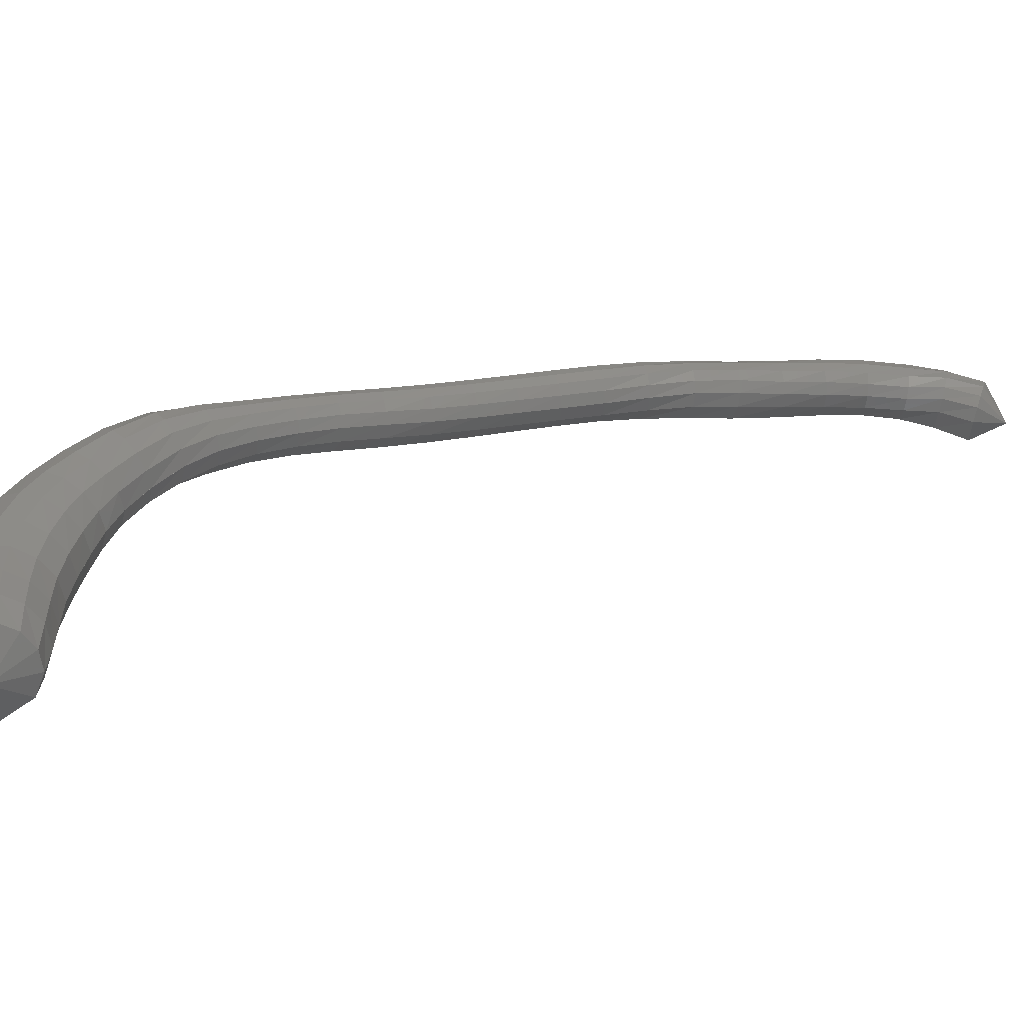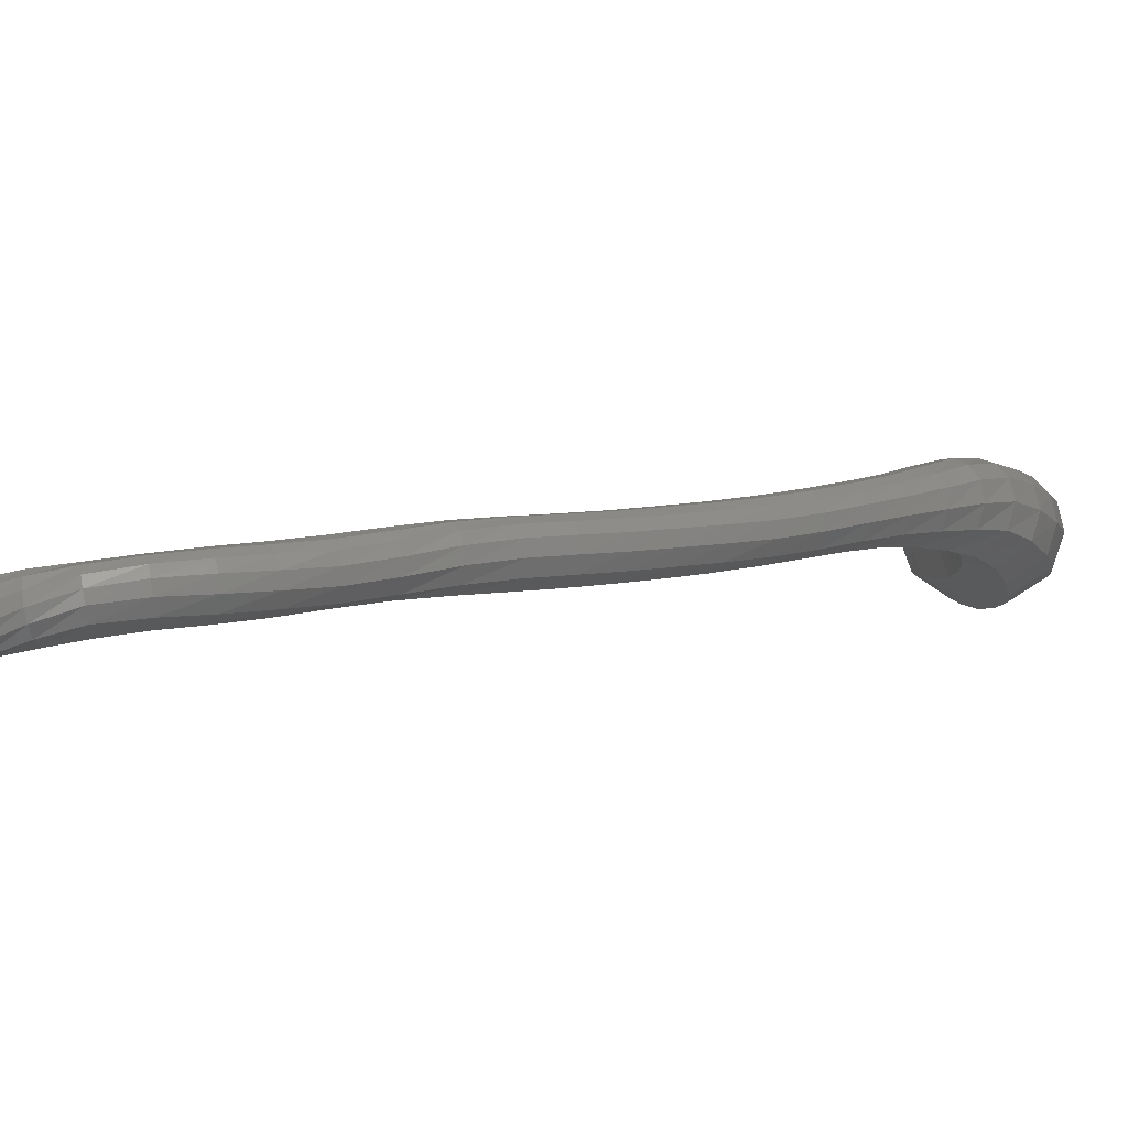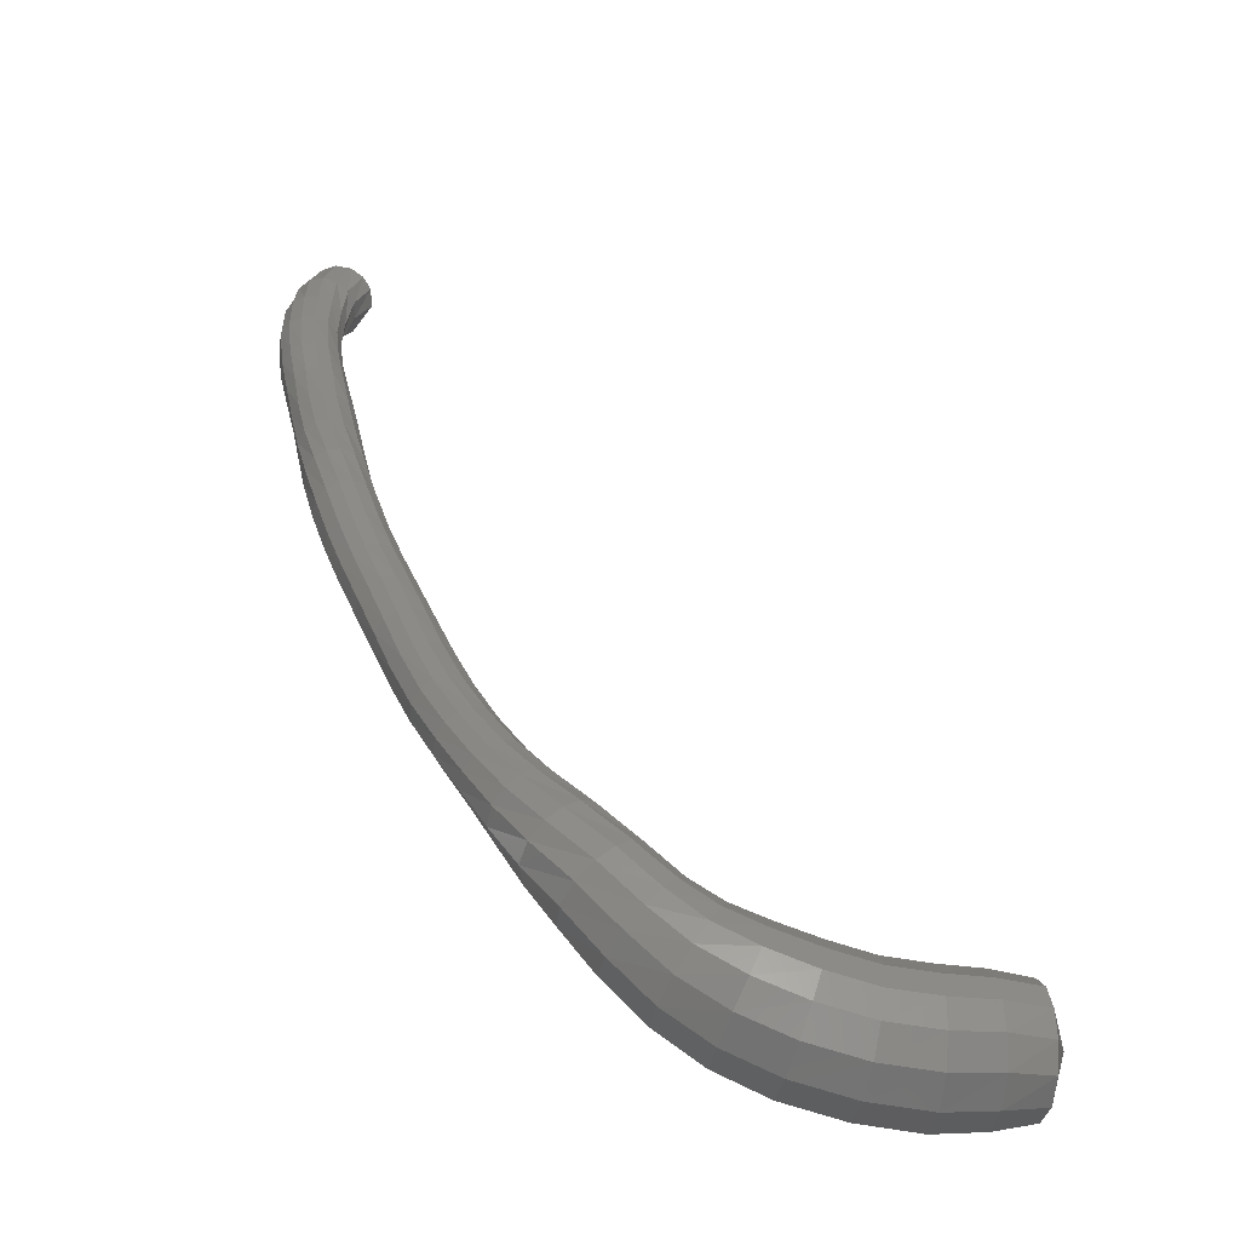
<metadata>
{"format":"stl","ext":"stl","renderer":"f3d","projection":"perspective","resolution":1024,"background":"white","views":[{"elev":21.7,"azim":-83.7,"up":"+Z"},{"elev":8.4,"azim":85.1,"up":"+Z"},{"elev":35.7,"azim":-172.9,"up":"+Z"}]}
</metadata>
<code>
# stl→obj: 321 verts, 660 faces
v 32.36 9.563 303.1
v 33.44 9.744 301
v 32.94 11.3 301.9
v 34.91 10.08 300.8
v 34.38 11.88 301.9
v 36.68 10.42 300.9
v 36.2 12.33 302
v 38.79 10.6 301.3
v 38.44 12.52 302.4
v 40.84 10.53 301.8
v 40.69 12.44 303
v 42.62 10.23 302.4
v 42.67 12.03 303.6
v 44.26 9.699 303.2
v 44.47 11.28 304.3
v 45.78 8.894 304
v 46.12 10.22 305.2
v 46.99 7.777 304.7
v 47.53 8.881 305.8
v 48 6.454 305.1
v 48.75 7.384 306
v 49.03 5.006 305.4
v 49.86 5.738 306.1
v 50.14 3.457 305.5
v 50.95 4.056 306.1
v 51.22 1.809 305.6
v 52.05 2.339 306.1
v 52.22 0.063 305.5
v 53.09 0.5397 305.9
v 53.21 -1.789 305.3
v 54.11 -1.351 305.8
v 54.24 -3.696 305.3
v 55.12 -3.271 305.8
v 55.22 -5.548 305.2
v 56.08 -5.12 305.8
v 56.14 -7.317 305.2
v 56.99 -6.892 305.8
v 57.04 -9.113 305.3
v 57.88 -8.712 305.8
v 57.86 -11.03 305.3
v 58.72 -10.67 305.9
v 58.49 -13.04 305.3
v 59.41 -12.72 305.8
v 58.97 -15.09 305.2
v 59.96 -14.8 305.6
v 59.56 -17.11 305.1
v 60.56 -16.81 305.4
v 60.34 -19.07 304.9
v 61.3 -18.76 305.3
v 61.07 -21.01 304.8
v 62.03 -20.73 305.3
v 61.57 -22.95 304.7
v 62.61 -22.78 305.3
v 61.77 -24.81 304.5
v 62.93 -24.82 305.2
v 61.61 -26.42 304.2
v 62.85 -26.59 304.7
v 61.13 -28 303.9
v 62.34 -28.24 304.1
v 61.17 -29.66 304.7
v 32.69 11.78 303
v 34.13 12.4 303.3
v 35.92 12.88 303.5
v 38.12 13.07 303.9
v 40.37 12.99 304.4
v 42.38 12.55 305
v 44.21 11.74 305.6
v 45.87 10.6 306.3
v 47.4 9.199 306.9
v 48.84 7.652 307
v 50.07 5.949 307
v 51.2 4.229 306.9
v 52.33 2.492 306.8
v 53.41 0.6772 306.6
v 54.42 -1.225 306.5
v 55.4 -3.149 306.5
v 56.33 -4.997 306.5
v 57.23 -6.77 306.5
v 58.11 -8.597 306.6
v 58.95 -10.56 306.6
v 59.71 -12.63 306.5
v 60.36 -14.71 306.2
v 60.99 -16.73 306
v 61.66 -18.67 306
v 62.34 -20.65 306
v 62.87 -22.77 306.1
v 63.16 -24.88 305.9
v 63.18 -26.71 305.3
v 62.78 -28.4 304.5
v 32.6 11.63 304.1
v 34.07 12.16 304.6
v 35.81 12.62 304.8
v 37.88 12.81 305.2
v 40.01 12.73 305.7
v 41.97 12.3 306.2
v 43.75 11.53 306.7
v 45.36 10.42 307.3
v 46.95 9.049 307.8
v 48.56 7.526 307.9
v 49.93 5.85 307.7
v 51.11 4.147 307.6
v 52.27 2.42 307.4
v 53.37 0.6126 307.3
v 54.38 -1.284 307.2
v 55.32 -3.206 307.2
v 56.23 -5.055 307.2
v 57.11 -6.827 307.2
v 57.98 -8.651 307.2
v 58.82 -10.61 307.3
v 59.64 -12.67 307.2
v 60.38 -14.75 306.9
v 61.02 -16.77 306.7
v 61.64 -18.71 306.7
v 62.26 -20.69 306.7
v 62.76 -22.82 306.7
v 63.06 -24.96 306.4
v 63.19 -26.8 305.8
v 62.92 -28.54 305.1
v 32.67 11.01 305
v 34.17 11.43 305.5
v 35.85 11.84 305.8
v 37.76 12.03 306.1
v 39.73 11.95 306.5
v 41.58 11.57 307
v 43.28 10.88 307.4
v 44.8 9.88 307.8
v 46.39 8.6 308.3
v 48.1 7.147 308.4
v 49.56 5.552 308.3
v 50.8 3.904 308.1
v 51.98 2.205 307.9
v 53.09 0.4187 307.8
v 54.08 -1.462 307.7
v 55 -3.379 307.6
v 55.89 -5.229 307.6
v 56.77 -7 307.6
v 57.62 -8.814 307.7
v 58.45 -10.76 307.7
v 59.3 -12.8 307.6
v 60.11 -14.87 307.4
v 60.77 -16.89 307.2
v 61.34 -18.84 307.2
v 61.93 -20.81 307.2
v 62.43 -22.92 307.1
v 62.76 -25.03 306.8
v 62.96 -26.88 306.3
v 62.8 -28.63 305.7
v 32.83 10.18 305.4
v 34.35 10.53 305.9
v 35.97 10.9 306.2
v 37.74 11.08 306.5
v 39.55 11.01 306.9
v 41.29 10.68 307.3
v 42.89 10.1 307.6
v 44.32 9.224 308
v 45.87 8.053 308.4
v 47.61 6.686 308.6
v 49.13 5.189 308.5
v 50.42 3.607 308.3
v 51.61 1.942 308.1
v 52.72 0.1822 308
v 53.69 -1.679 307.9
v 54.59 -3.59 307.9
v 55.48 -5.441 307.8
v 56.35 -7.211 307.8
v 57.19 -9.013 307.9
v 58.01 -10.94 307.9
v 58.88 -12.96 307.8
v 59.72 -15.02 307.7
v 60.39 -17.03 307.5
v 60.93 -18.99 307.4
v 61.5 -20.96 307.4
v 61.98 -23.03 307.3
v 62.28 -25.1 307
v 62.51 -26.91 306.7
v 62.39 -28.66 306.2
v 33.07 9.269 305.4
v 34.58 9.582 305.9
v 36.17 9.894 306.1
v 37.82 10.07 306.4
v 39.49 10 306.8
v 41.12 9.726 307.2
v 42.62 9.257 307.5
v 43.97 8.525 307.8
v 45.44 7.47 308.2
v 47.15 6.195 308.5
v 48.68 4.803 308.4
v 49.99 3.29 308.3
v 51.19 1.662 308.2
v 52.28 -0.06982 308
v 53.25 -1.911 307.9
v 54.14 -3.814 307.9
v 55.03 -5.667 307.8
v 55.91 -7.435 307.8
v 56.73 -9.225 307.8
v 57.55 -11.13 307.8
v 58.4 -13.13 307.8
v 59.25 -15.17 307.8
v 59.92 -17.19 307.6
v 60.46 -19.16 307.5
v 61.02 -21.11 307.4
v 61.47 -23.13 307.3
v 61.73 -25.13 307.1
v 61.95 -26.9 306.9
v 61.79 -28.61 306.5
v 33.34 8.438 304.9
v 34.84 8.683 305.4
v 36.4 8.945 305.6
v 37.98 9.113 305.9
v 39.54 9.051 306.3
v 41.08 8.828 306.7
v 42.51 8.466 306.9
v 43.78 7.866 307.2
v 45.16 6.919 307.7
v 46.77 5.731 308.1
v 48.27 4.438 308.1
v 49.59 2.992 308
v 50.78 1.398 307.9
v 51.85 -0.3076 307.8
v 52.81 -2.129 307.7
v 53.71 -4.026 307.6
v 54.61 -5.88 307.6
v 55.49 -7.647 307.5
v 56.31 -9.425 307.5
v 57.12 -11.31 307.6
v 57.95 -13.29 307.6
v 58.76 -15.32 307.6
v 59.43 -17.33 307.5
v 59.99 -19.31 307.3
v 60.55 -21.25 307.2
v 60.99 -23.22 307
v 61.23 -25.14 306.8
v 61.38 -26.84 306.8
v 61.16 -28.5 306.5
v 33.57 7.886 304.1
v 35.07 8.041 304.5
v 36.63 8.267 304.7
v 38.2 8.429 305
v 39.72 8.372 305.4
v 41.19 8.186 305.8
v 42.57 7.901 306.1
v 43.81 7.395 306.5
v 45.09 6.526 307
v 46.56 5.4 307.4
v 47.98 4.177 307.6
v 49.29 2.779 307.5
v 50.46 1.209 307.5
v 51.51 -0.4775 307.4
v 52.46 -2.285 307.3
v 53.38 -4.177 307.2
v 54.3 -6.033 307.1
v 55.19 -7.798 307.1
v 56.02 -9.568 307.1
v 56.82 -11.44 307.1
v 57.6 -13.41 307.2
v 58.35 -15.42 307.2
v 59.01 -17.44 307.1
v 59.61 -19.42 306.9
v 60.2 -21.35 306.8
v 60.65 -23.26 306.6
v 60.86 -25.11 306.4
v 60.92 -26.75 306.5
v 60.65 -28.36 306.2
v 33.71 7.76 303.1
v 35.21 7.842 303.4
v 36.81 8.055 303.6
v 38.43 8.216 303.9
v 39.99 8.16 304.3
v 41.46 7.986 304.7
v 42.84 7.725 305.1
v 44.09 7.248 305.6
v 45.29 6.403 306.1
v 46.59 5.297 306.6
v 47.91 4.096 306.9
v 49.18 2.712 307
v 50.33 1.15 306.9
v 51.35 -0.5304 306.9
v 52.31 -2.334 306.7
v 53.26 -4.224 306.6
v 54.2 -6.08 306.6
v 55.1 -7.845 306.5
v 55.94 -9.613 306.5
v 56.73 -11.48 306.6
v 57.47 -13.44 306.6
v 58.14 -15.46 306.7
v 58.78 -17.47 306.6
v 59.43 -19.46 306.4
v 60.06 -21.38 306.2
v 60.53 -23.25 306
v 60.73 -25.05 305.9
v 60.67 -26.65 306
v 60.34 -28.23 305.7
v 33.73 8.187 302.1
v 35.22 8.274 302.2
v 36.88 8.512 302.3
v 38.65 8.676 302.6
v 40.36 8.617 303
v 41.9 8.418 303.5
v 43.35 8.105 304.1
v 44.67 7.565 304.7
v 45.82 6.668 305.3
v 46.96 5.52 305.8
v 48.15 4.271 306.1
v 49.36 2.856 306.3
v 50.47 1.277 306.3
v 51.47 -0.4161 306.2
v 52.44 -2.229 306.1
v 53.43 -4.122 306
v 54.39 -5.977 305.9
v 55.3 -7.744 305.9
v 56.16 -9.516 305.9
v 56.96 -11.39 305.9
v 57.64 -13.37 306
v 58.22 -15.38 306
v 58.84 -17.4 305.9
v 59.55 -19.38 305.7
v 60.22 -21.31 305.5
v 60.72 -23.17 305.4
v 60.88 -24.96 305.3
v 60.7 -26.53 305.3
v 60.3 -28.09 305
f 1 1 2
f 2 1 3
f 2 3 4
f 4 3 5
f 4 5 6
f 6 5 7
f 6 7 8
f 8 7 9
f 8 9 10
f 10 9 11
f 10 11 12
f 12 11 13
f 12 13 14
f 14 13 15
f 14 15 16
f 16 15 17
f 16 17 18
f 18 17 19
f 18 19 20
f 20 19 21
f 20 21 22
f 22 21 23
f 22 23 24
f 24 23 25
f 24 25 26
f 26 25 27
f 26 27 28
f 28 27 29
f 28 29 30
f 30 29 31
f 30 31 32
f 32 31 33
f 32 33 34
f 34 33 35
f 34 35 36
f 36 35 37
f 36 37 38
f 38 37 39
f 38 39 40
f 40 39 41
f 40 41 42
f 42 41 43
f 42 43 44
f 44 43 45
f 44 45 46
f 46 45 47
f 46 47 48
f 48 47 49
f 48 49 50
f 50 49 51
f 50 51 52
f 52 51 53
f 52 53 54
f 54 53 55
f 54 55 56
f 56 55 57
f 56 57 58
f 58 57 59
f 58 59 60
f 60 59 60
f 1 1 3
f 3 1 61
f 3 61 5
f 5 61 62
f 5 62 7
f 7 62 63
f 7 63 9
f 9 63 64
f 9 64 11
f 11 64 65
f 11 65 13
f 13 65 66
f 13 66 15
f 15 66 67
f 15 67 17
f 17 67 68
f 17 68 19
f 19 68 69
f 19 69 21
f 21 69 70
f 21 70 23
f 23 70 71
f 23 71 25
f 25 71 72
f 25 72 27
f 27 72 73
f 27 73 29
f 29 73 74
f 29 74 31
f 31 74 75
f 31 75 33
f 33 75 76
f 33 76 35
f 35 76 77
f 35 77 37
f 37 77 78
f 37 78 39
f 39 78 79
f 39 79 41
f 41 79 80
f 41 80 43
f 43 80 81
f 43 81 45
f 45 81 82
f 45 82 47
f 47 82 83
f 47 83 49
f 49 83 84
f 49 84 51
f 51 84 85
f 51 85 53
f 53 85 86
f 53 86 55
f 55 86 87
f 55 87 57
f 57 87 88
f 57 88 59
f 59 88 89
f 59 89 60
f 60 89 60
f 1 1 61
f 61 1 90
f 61 90 62
f 62 90 91
f 62 91 63
f 63 91 92
f 63 92 64
f 64 92 93
f 64 93 65
f 65 93 94
f 65 94 66
f 66 94 95
f 66 95 67
f 67 95 96
f 67 96 68
f 68 96 97
f 68 97 69
f 69 97 98
f 69 98 70
f 70 98 99
f 70 99 71
f 71 99 100
f 71 100 72
f 72 100 101
f 72 101 73
f 73 101 102
f 73 102 74
f 74 102 103
f 74 103 75
f 75 103 104
f 75 104 76
f 76 104 105
f 76 105 77
f 77 105 106
f 77 106 78
f 78 106 107
f 78 107 79
f 79 107 108
f 79 108 80
f 80 108 109
f 80 109 81
f 81 109 110
f 81 110 82
f 82 110 111
f 82 111 83
f 83 111 112
f 83 112 84
f 84 112 113
f 84 113 85
f 85 113 114
f 85 114 86
f 86 114 115
f 86 115 87
f 87 115 116
f 87 116 88
f 88 116 117
f 88 117 89
f 89 117 118
f 89 118 60
f 60 118 60
f 1 1 90
f 90 1 119
f 90 119 91
f 91 119 120
f 91 120 92
f 92 120 121
f 92 121 93
f 93 121 122
f 93 122 94
f 94 122 123
f 94 123 95
f 95 123 124
f 95 124 96
f 96 124 125
f 96 125 97
f 97 125 126
f 97 126 98
f 98 126 127
f 98 127 99
f 99 127 128
f 99 128 100
f 100 128 129
f 100 129 101
f 101 129 130
f 101 130 102
f 102 130 131
f 102 131 103
f 103 131 132
f 103 132 104
f 104 132 133
f 104 133 105
f 105 133 134
f 105 134 106
f 106 134 135
f 106 135 107
f 107 135 136
f 107 136 108
f 108 136 137
f 108 137 109
f 109 137 138
f 109 138 110
f 110 138 139
f 110 139 111
f 111 139 140
f 111 140 112
f 112 140 141
f 112 141 113
f 113 141 142
f 113 142 114
f 114 142 143
f 114 143 115
f 115 143 144
f 115 144 116
f 116 144 145
f 116 145 117
f 117 145 146
f 117 146 118
f 118 146 147
f 118 147 60
f 60 147 60
f 1 1 119
f 119 1 148
f 119 148 120
f 120 148 149
f 120 149 121
f 121 149 150
f 121 150 122
f 122 150 151
f 122 151 123
f 123 151 152
f 123 152 124
f 124 152 153
f 124 153 125
f 125 153 154
f 125 154 126
f 126 154 155
f 126 155 127
f 127 155 156
f 127 156 128
f 128 156 157
f 128 157 129
f 129 157 158
f 129 158 130
f 130 158 159
f 130 159 131
f 131 159 160
f 131 160 132
f 132 160 161
f 132 161 133
f 133 161 162
f 133 162 134
f 134 162 163
f 134 163 135
f 135 163 164
f 135 164 136
f 136 164 165
f 136 165 137
f 137 165 166
f 137 166 138
f 138 166 167
f 138 167 139
f 139 167 168
f 139 168 140
f 140 168 169
f 140 169 141
f 141 169 170
f 141 170 142
f 142 170 171
f 142 171 143
f 143 171 172
f 143 172 144
f 144 172 173
f 144 173 145
f 145 173 174
f 145 174 146
f 146 174 175
f 146 175 147
f 147 175 176
f 147 176 60
f 60 176 60
f 1 1 148
f 148 1 177
f 148 177 149
f 149 177 178
f 149 178 150
f 150 178 179
f 150 179 151
f 151 179 180
f 151 180 152
f 152 180 181
f 152 181 153
f 153 181 182
f 153 182 154
f 154 182 183
f 154 183 155
f 155 183 184
f 155 184 156
f 156 184 185
f 156 185 157
f 157 185 186
f 157 186 158
f 158 186 187
f 158 187 159
f 159 187 188
f 159 188 160
f 160 188 189
f 160 189 161
f 161 189 190
f 161 190 162
f 162 190 191
f 162 191 163
f 163 191 192
f 163 192 164
f 164 192 193
f 164 193 165
f 165 193 194
f 165 194 166
f 166 194 195
f 166 195 167
f 167 195 196
f 167 196 168
f 168 196 197
f 168 197 169
f 169 197 198
f 169 198 170
f 170 198 199
f 170 199 171
f 171 199 200
f 171 200 172
f 172 200 201
f 172 201 173
f 173 201 202
f 173 202 174
f 174 202 203
f 174 203 175
f 175 203 204
f 175 204 176
f 176 204 205
f 176 205 60
f 60 205 60
f 1 1 177
f 177 1 206
f 177 206 178
f 178 206 207
f 178 207 179
f 179 207 208
f 179 208 180
f 180 208 209
f 180 209 181
f 181 209 210
f 181 210 182
f 182 210 211
f 182 211 183
f 183 211 212
f 183 212 184
f 184 212 213
f 184 213 185
f 185 213 214
f 185 214 186
f 186 214 215
f 186 215 187
f 187 215 216
f 187 216 188
f 188 216 217
f 188 217 189
f 189 217 218
f 189 218 190
f 190 218 219
f 190 219 191
f 191 219 220
f 191 220 192
f 192 220 221
f 192 221 193
f 193 221 222
f 193 222 194
f 194 222 223
f 194 223 195
f 195 223 224
f 195 224 196
f 196 224 225
f 196 225 197
f 197 225 226
f 197 226 198
f 198 226 227
f 198 227 199
f 199 227 228
f 199 228 200
f 200 228 229
f 200 229 201
f 201 229 230
f 201 230 202
f 202 230 231
f 202 231 203
f 203 231 232
f 203 232 204
f 204 232 233
f 204 233 205
f 205 233 234
f 205 234 60
f 60 234 60
f 1 1 206
f 206 1 235
f 206 235 207
f 207 235 236
f 207 236 208
f 208 236 237
f 208 237 209
f 209 237 238
f 209 238 210
f 210 238 239
f 210 239 211
f 211 239 240
f 211 240 212
f 212 240 241
f 212 241 213
f 213 241 242
f 213 242 214
f 214 242 243
f 214 243 215
f 215 243 244
f 215 244 216
f 216 244 245
f 216 245 217
f 217 245 246
f 217 246 218
f 218 246 247
f 218 247 219
f 219 247 248
f 219 248 220
f 220 248 249
f 220 249 221
f 221 249 250
f 221 250 222
f 222 250 251
f 222 251 223
f 223 251 252
f 223 252 224
f 224 252 253
f 224 253 225
f 225 253 254
f 225 254 226
f 226 254 255
f 226 255 227
f 227 255 256
f 227 256 228
f 228 256 257
f 228 257 229
f 229 257 258
f 229 258 230
f 230 258 259
f 230 259 231
f 231 259 260
f 231 260 232
f 232 260 261
f 232 261 233
f 233 261 262
f 233 262 234
f 234 262 263
f 234 263 60
f 60 263 60
f 1 1 235
f 235 1 264
f 235 264 236
f 236 264 265
f 236 265 237
f 237 265 266
f 237 266 238
f 238 266 267
f 238 267 239
f 239 267 268
f 239 268 240
f 240 268 269
f 240 269 241
f 241 269 270
f 241 270 242
f 242 270 271
f 242 271 243
f 243 271 272
f 243 272 244
f 244 272 273
f 244 273 245
f 245 273 274
f 245 274 246
f 246 274 275
f 246 275 247
f 247 275 276
f 247 276 248
f 248 276 277
f 248 277 249
f 249 277 278
f 249 278 250
f 250 278 279
f 250 279 251
f 251 279 280
f 251 280 252
f 252 280 281
f 252 281 253
f 253 281 282
f 253 282 254
f 254 282 283
f 254 283 255
f 255 283 284
f 255 284 256
f 256 284 285
f 256 285 257
f 257 285 286
f 257 286 258
f 258 286 287
f 258 287 259
f 259 287 288
f 259 288 260
f 260 288 289
f 260 289 261
f 261 289 290
f 261 290 262
f 262 290 291
f 262 291 263
f 263 291 292
f 263 292 60
f 60 292 60
f 1 1 264
f 264 1 293
f 264 293 265
f 265 293 294
f 265 294 266
f 266 294 295
f 266 295 267
f 267 295 296
f 267 296 268
f 268 296 297
f 268 297 269
f 269 297 298
f 269 298 270
f 270 298 299
f 270 299 271
f 271 299 300
f 271 300 272
f 272 300 301
f 272 301 273
f 273 301 302
f 273 302 274
f 274 302 303
f 274 303 275
f 275 303 304
f 275 304 276
f 276 304 305
f 276 305 277
f 277 305 306
f 277 306 278
f 278 306 307
f 278 307 279
f 279 307 308
f 279 308 280
f 280 308 309
f 280 309 281
f 281 309 310
f 281 310 282
f 282 310 311
f 282 311 283
f 283 311 312
f 283 312 284
f 284 312 313
f 284 313 285
f 285 313 314
f 285 314 286
f 286 314 315
f 286 315 287
f 287 315 316
f 287 316 288
f 288 316 317
f 288 317 289
f 289 317 318
f 289 318 290
f 290 318 319
f 290 319 291
f 291 319 320
f 291 320 292
f 292 320 321
f 292 321 60
f 60 321 60
f 1 1 293
f 293 1 2
f 293 2 294
f 294 2 4
f 294 4 295
f 295 4 6
f 295 6 296
f 296 6 8
f 296 8 297
f 297 8 10
f 297 10 298
f 298 10 12
f 298 12 299
f 299 12 14
f 299 14 300
f 300 14 16
f 300 16 301
f 301 16 18
f 301 18 302
f 302 18 20
f 302 20 303
f 303 20 22
f 303 22 304
f 304 22 24
f 304 24 305
f 305 24 26
f 305 26 306
f 306 26 28
f 306 28 307
f 307 28 30
f 307 30 308
f 308 30 32
f 308 32 309
f 309 32 34
f 309 34 310
f 310 34 36
f 310 36 311
f 311 36 38
f 311 38 312
f 312 38 40
f 312 40 313
f 313 40 42
f 313 42 314
f 314 42 44
f 314 44 315
f 315 44 46
f 315 46 316
f 316 46 48
f 316 48 317
f 317 48 50
f 317 50 318
f 318 50 52
f 318 52 319
f 319 52 54
f 319 54 320
f 320 54 56
f 320 56 321
f 321 56 58
f 321 58 60
f 60 58 60

</code>
